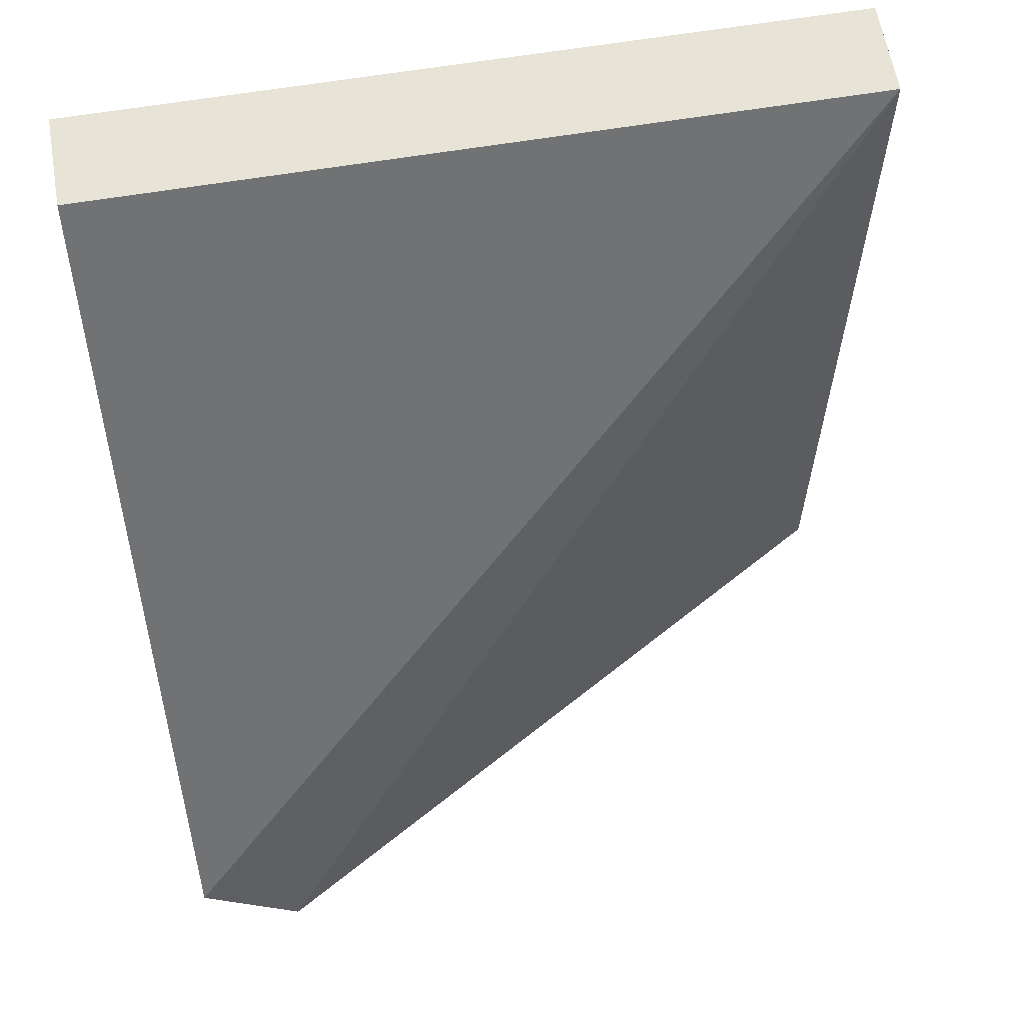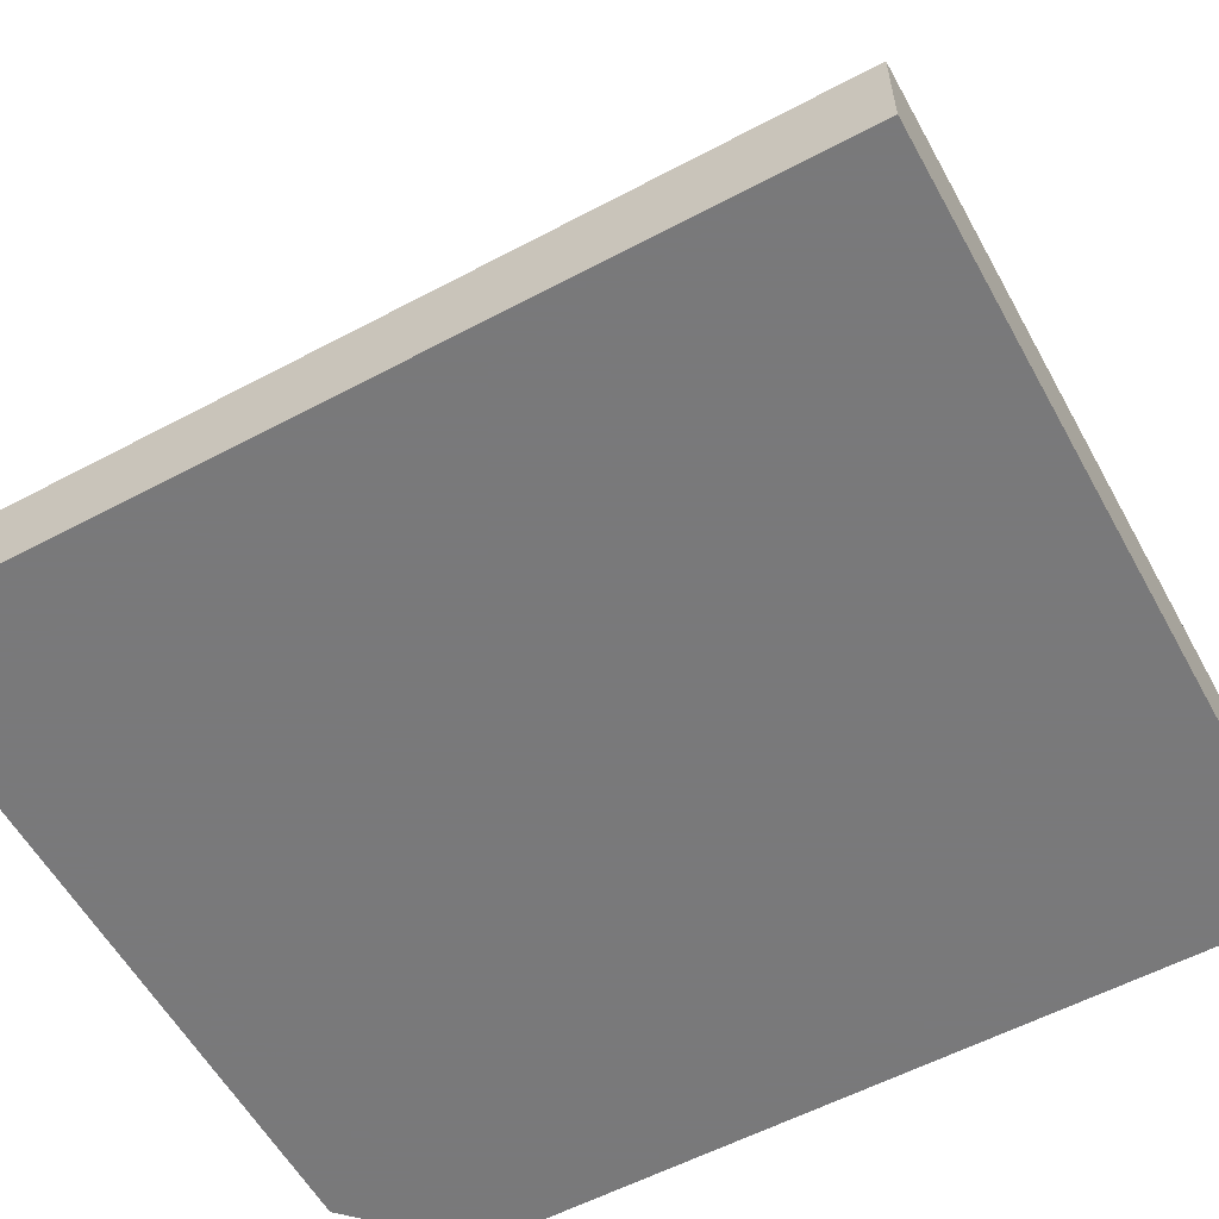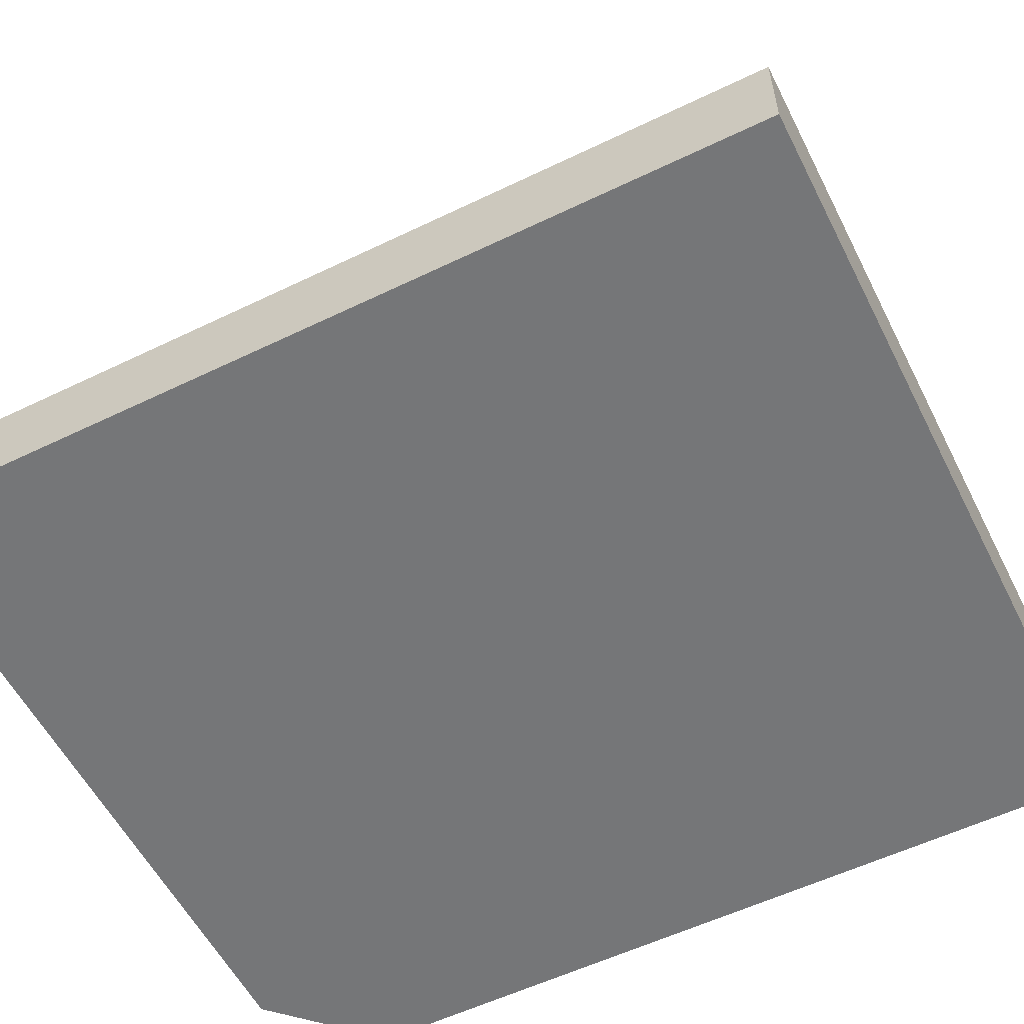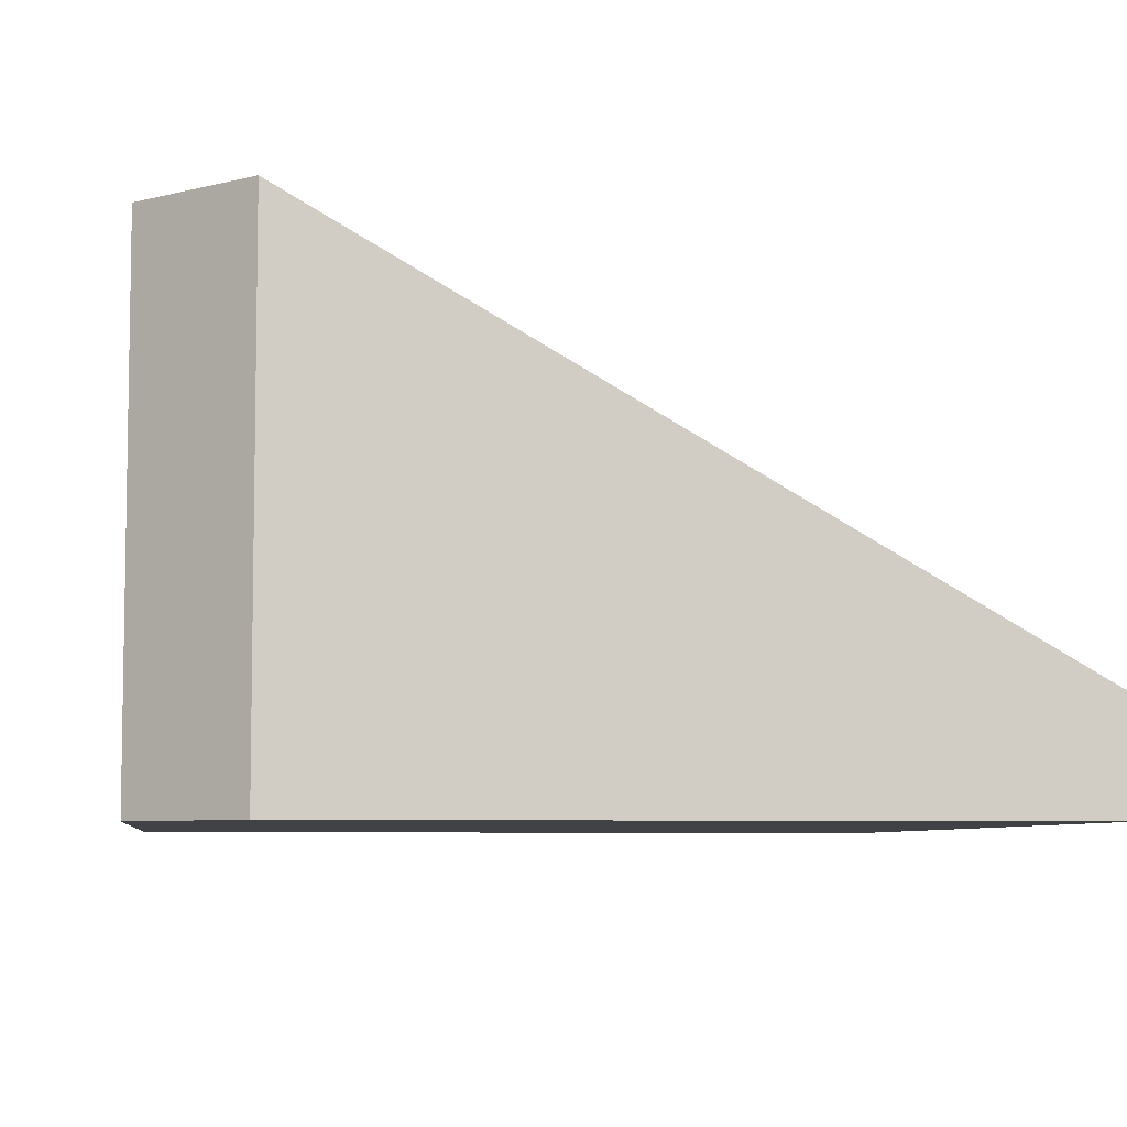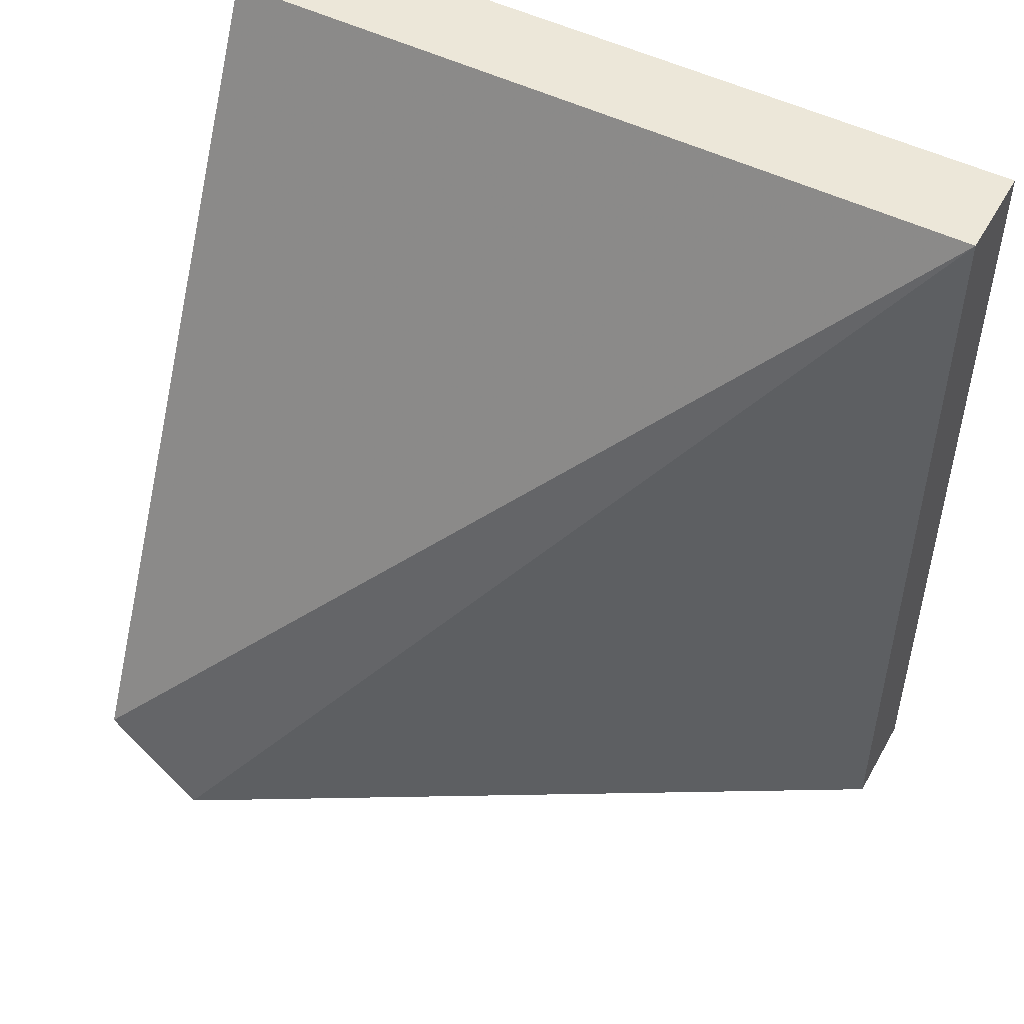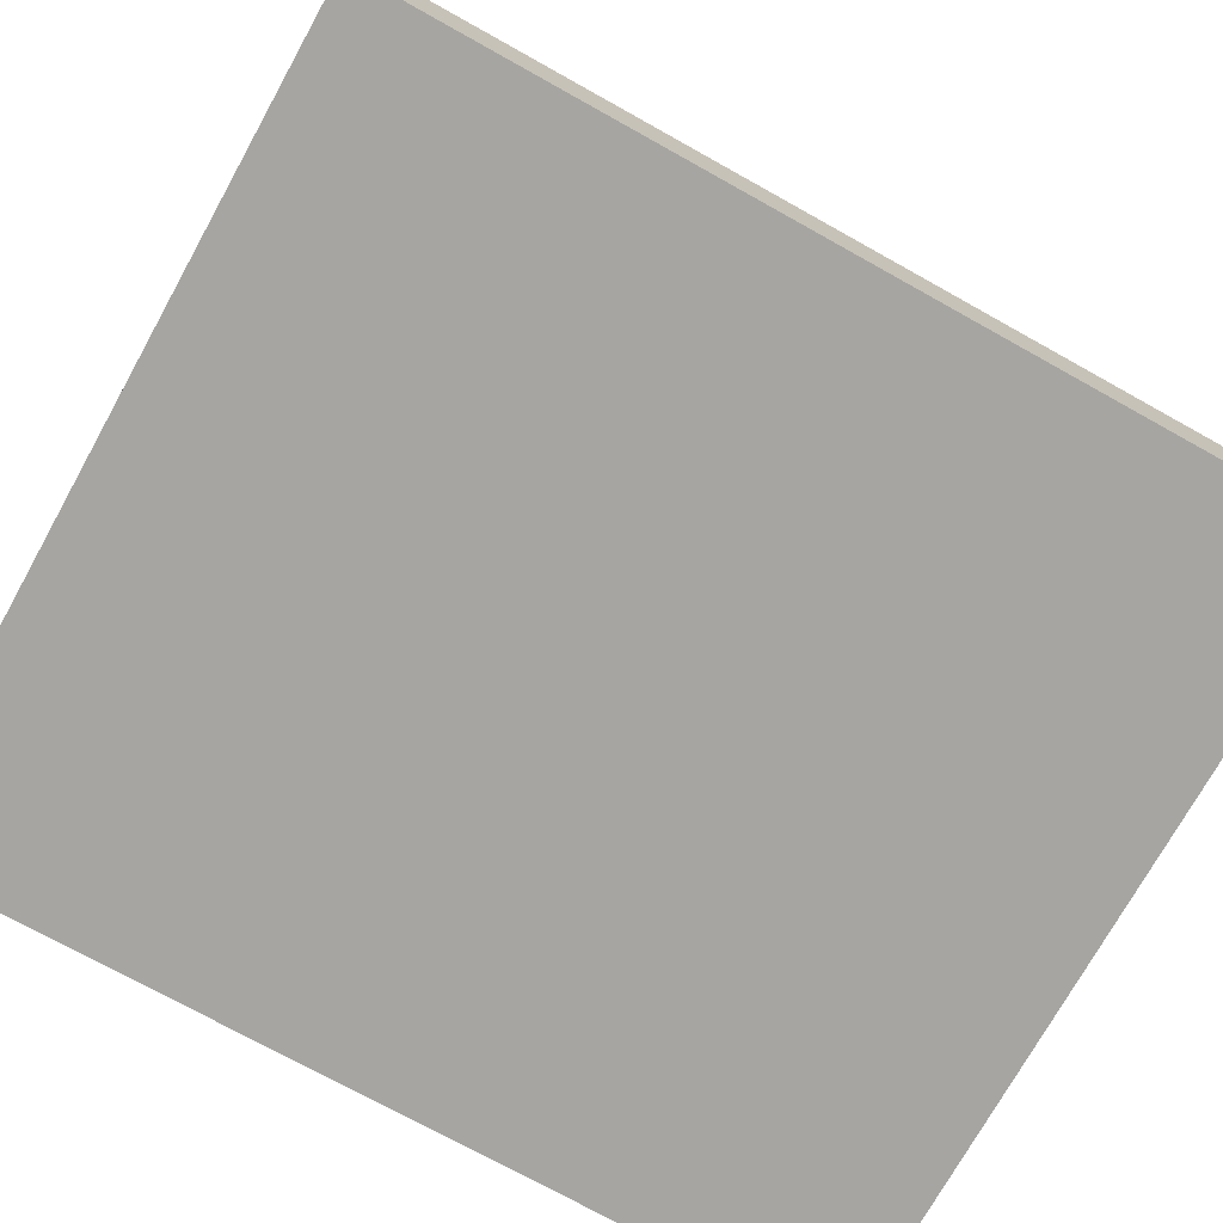
<metadata>
{"format":"obj","ext":"obj","renderer":"f3d","projection":"perspective","resolution":1024,"background":"white","views":[{"elev":61.9,"azim":170.3,"up":"+Z"},{"elev":-57.8,"azim":-61.2,"up":"+Y"},{"elev":-56.8,"azim":-63.3,"up":"+Y"},{"elev":-6.4,"azim":172.4,"up":"+Y"},{"elev":50.1,"azim":-151.4,"up":"+Z"},{"elev":-73.8,"azim":-119.1,"up":"+Y"}]}
</metadata>
<code>
v 0.07461 -0.2174 -0.08395
v 0.08395 -0.2547 0
v 0.08395 -0.2641 0
v 0.009335 -0.2547 0
v 0.009335 -0.2641 -0.08395
v 0.08395 -0.2641 -0.07462
v 0.009335 -0.2641 0
v 0.08395 -0.2174 -0.07462
v 0.009335 -0.2547 -0.08395
v 0.07461 -0.2641 -0.08395
f 1 6 10
f 3 2 4
f 3 5 6
f 2 3 6
f 3 4 7
f 4 5 7
f 5 3 7
f 4 2 8
f 1 4 8
f 2 6 8
f 6 1 8
f 4 1 9
f 1 5 9
f 5 4 9
f 5 1 10
f 6 5 10

</code>
